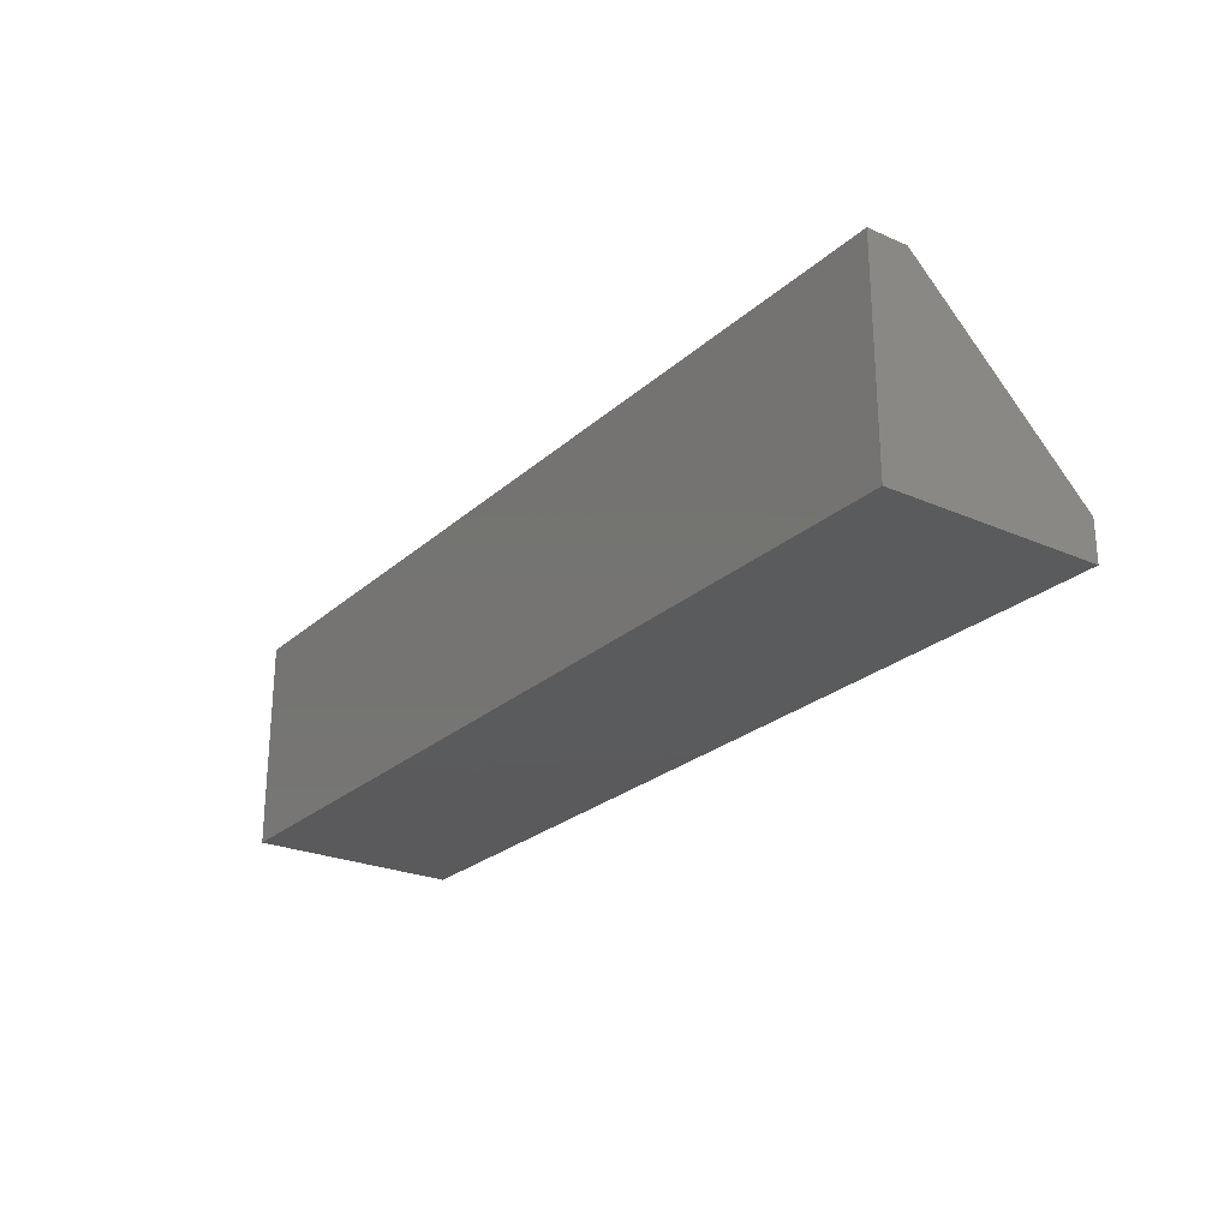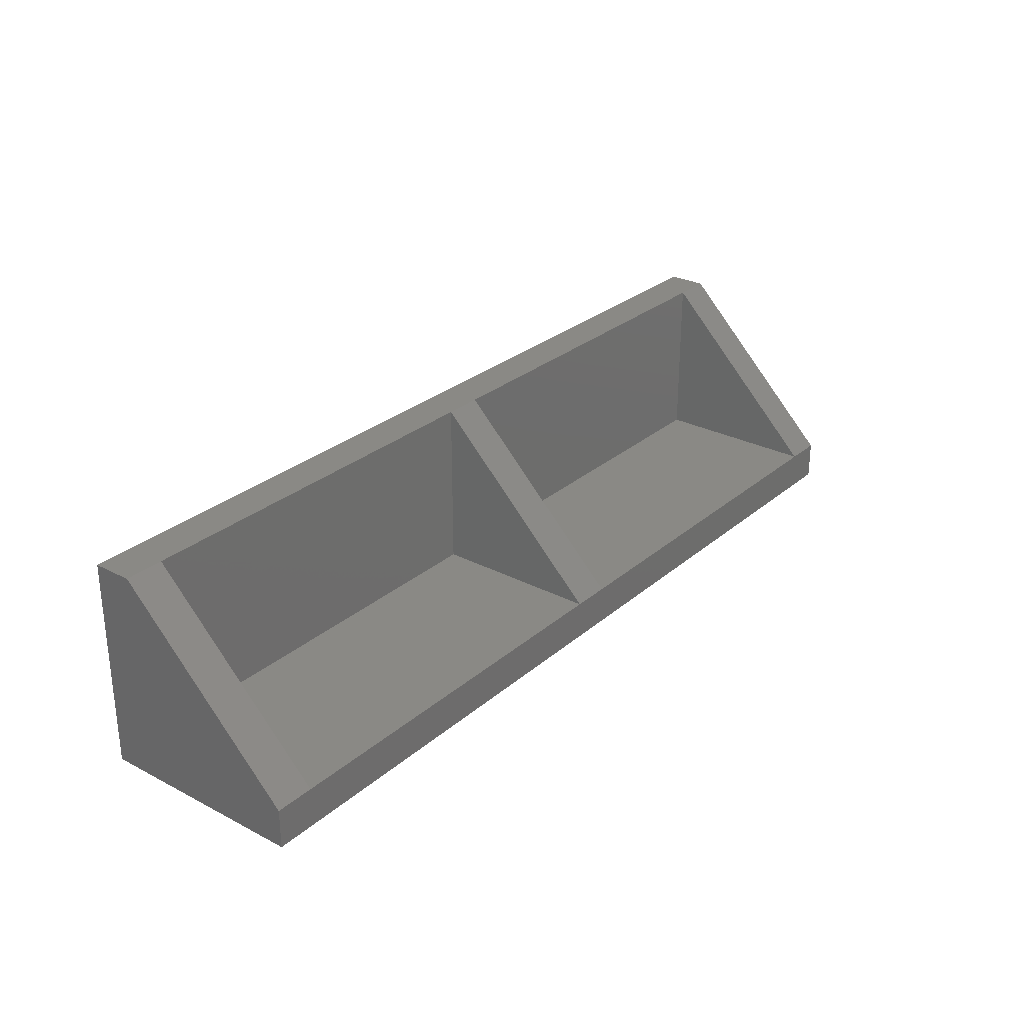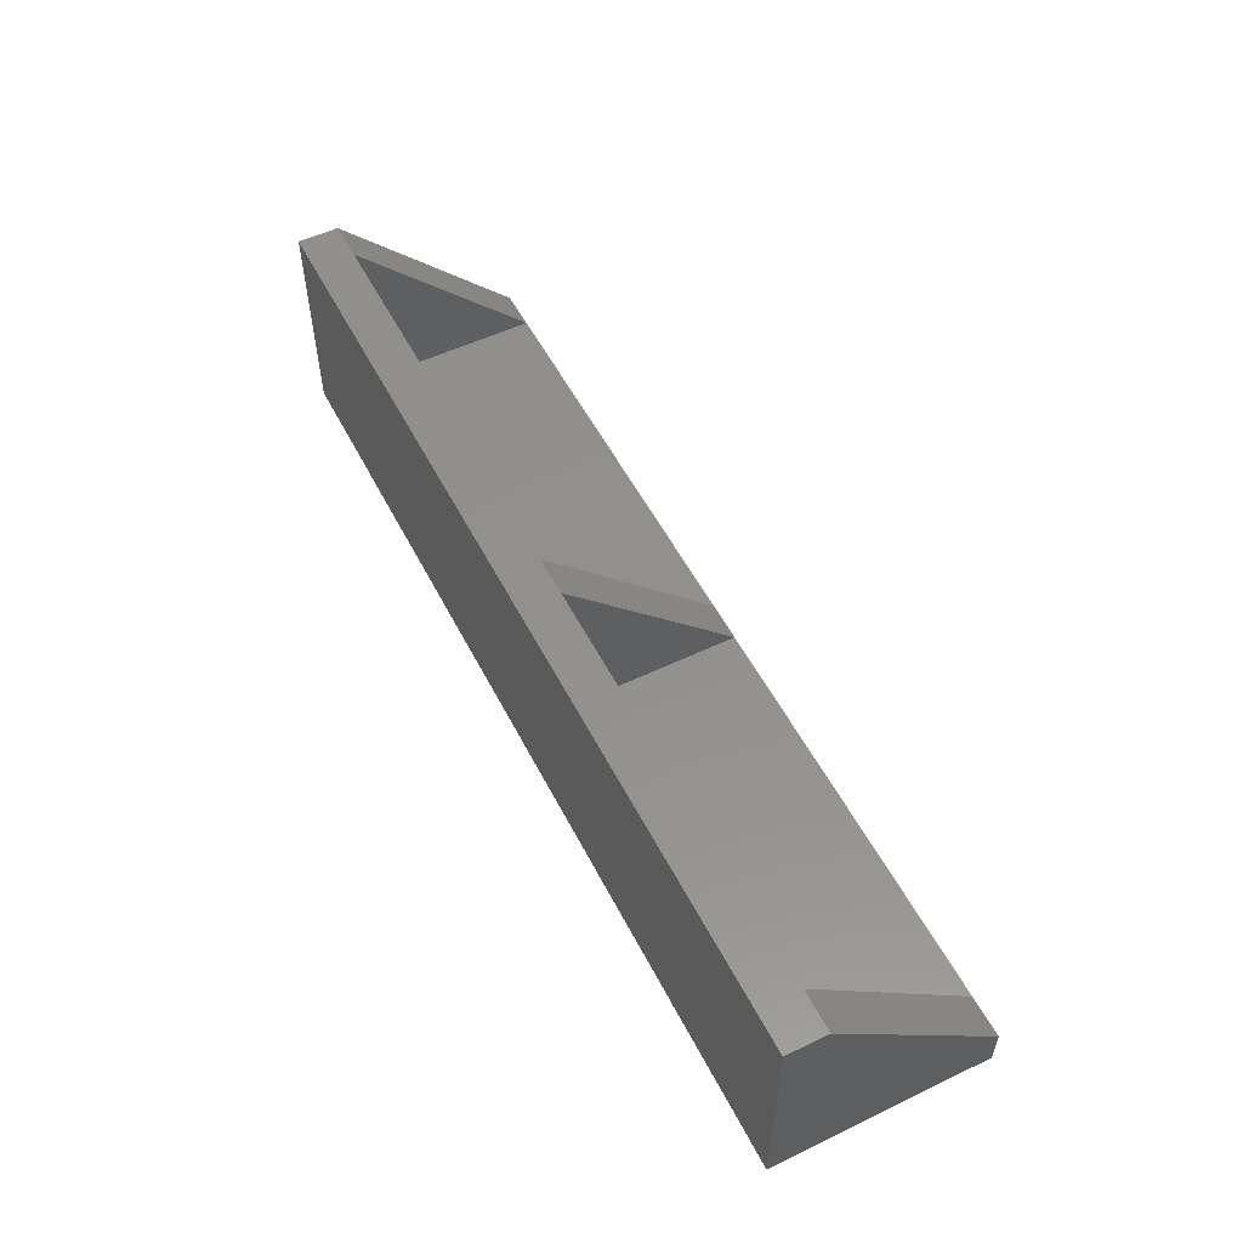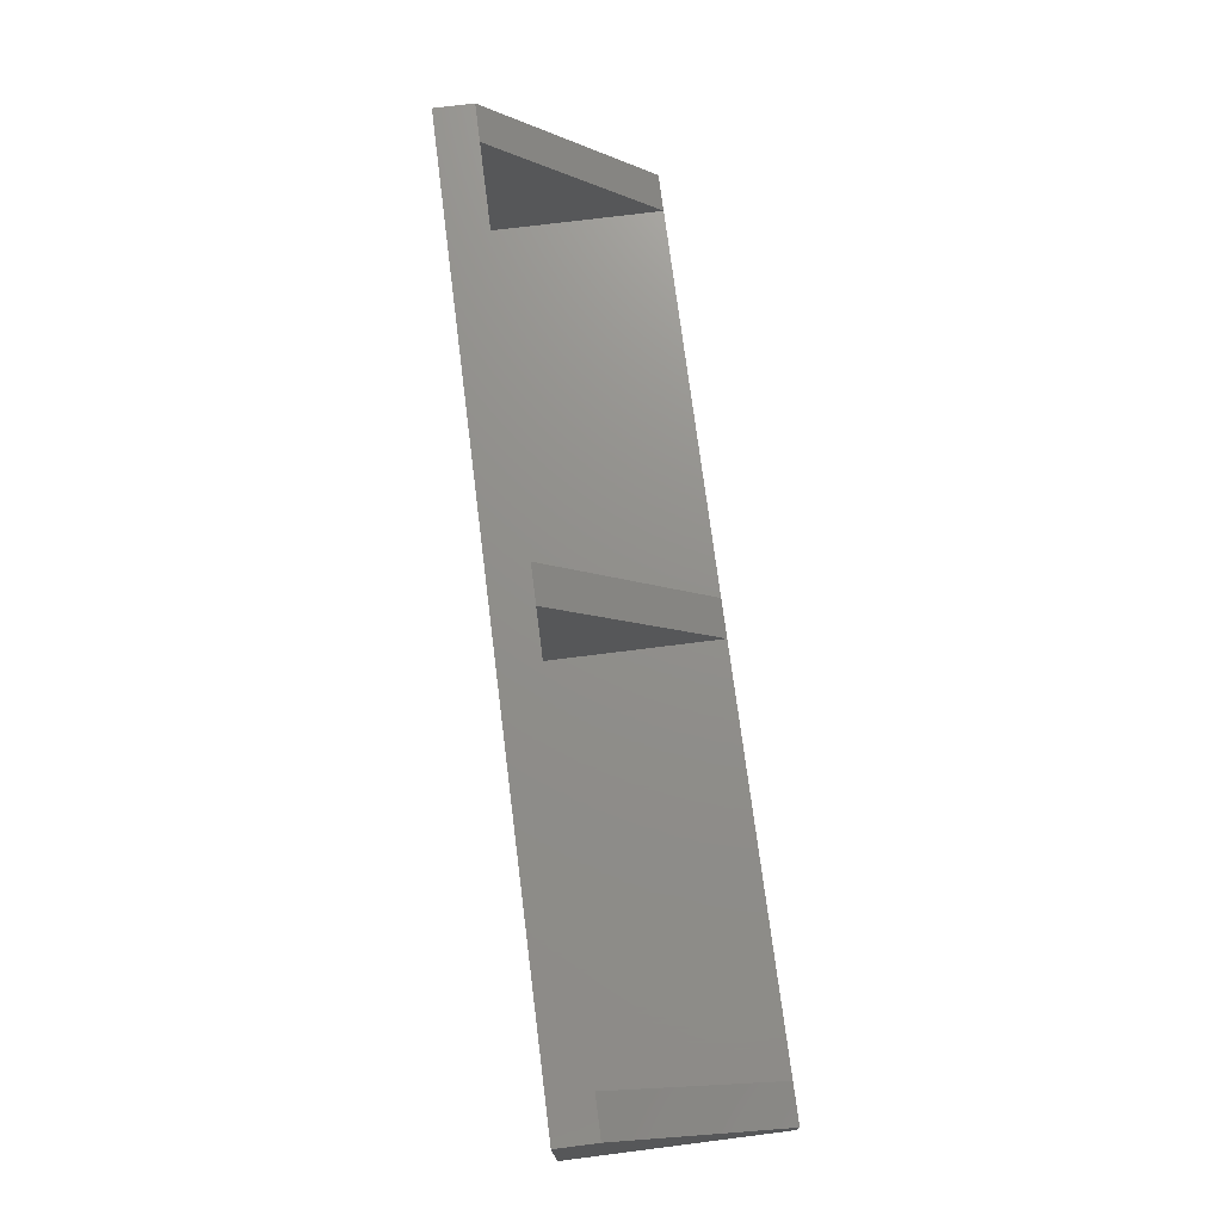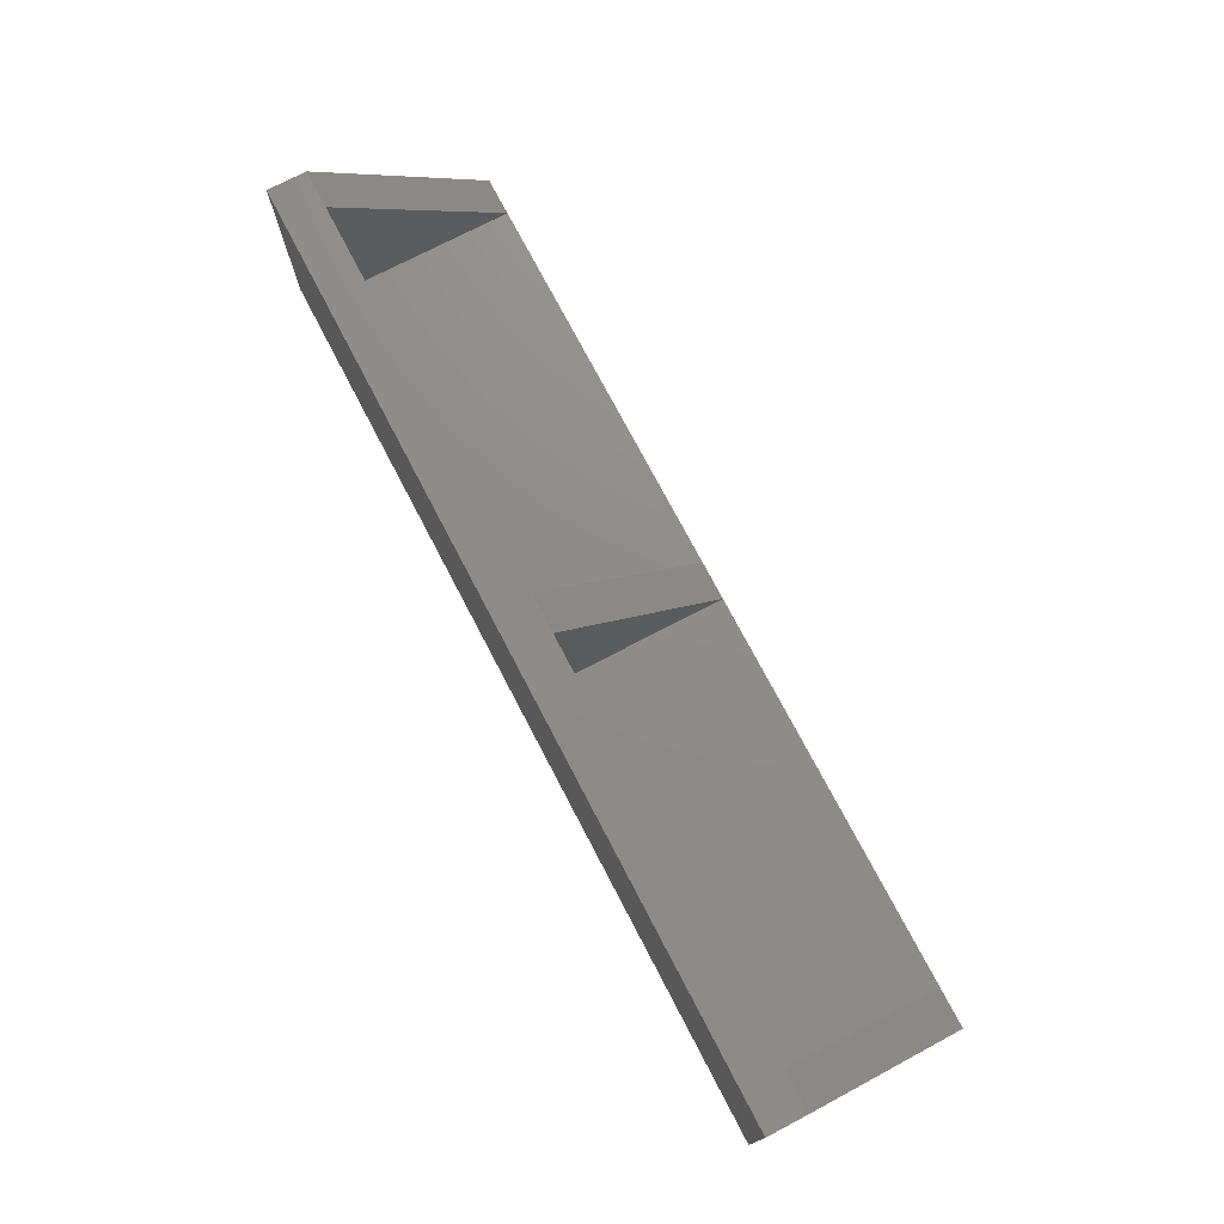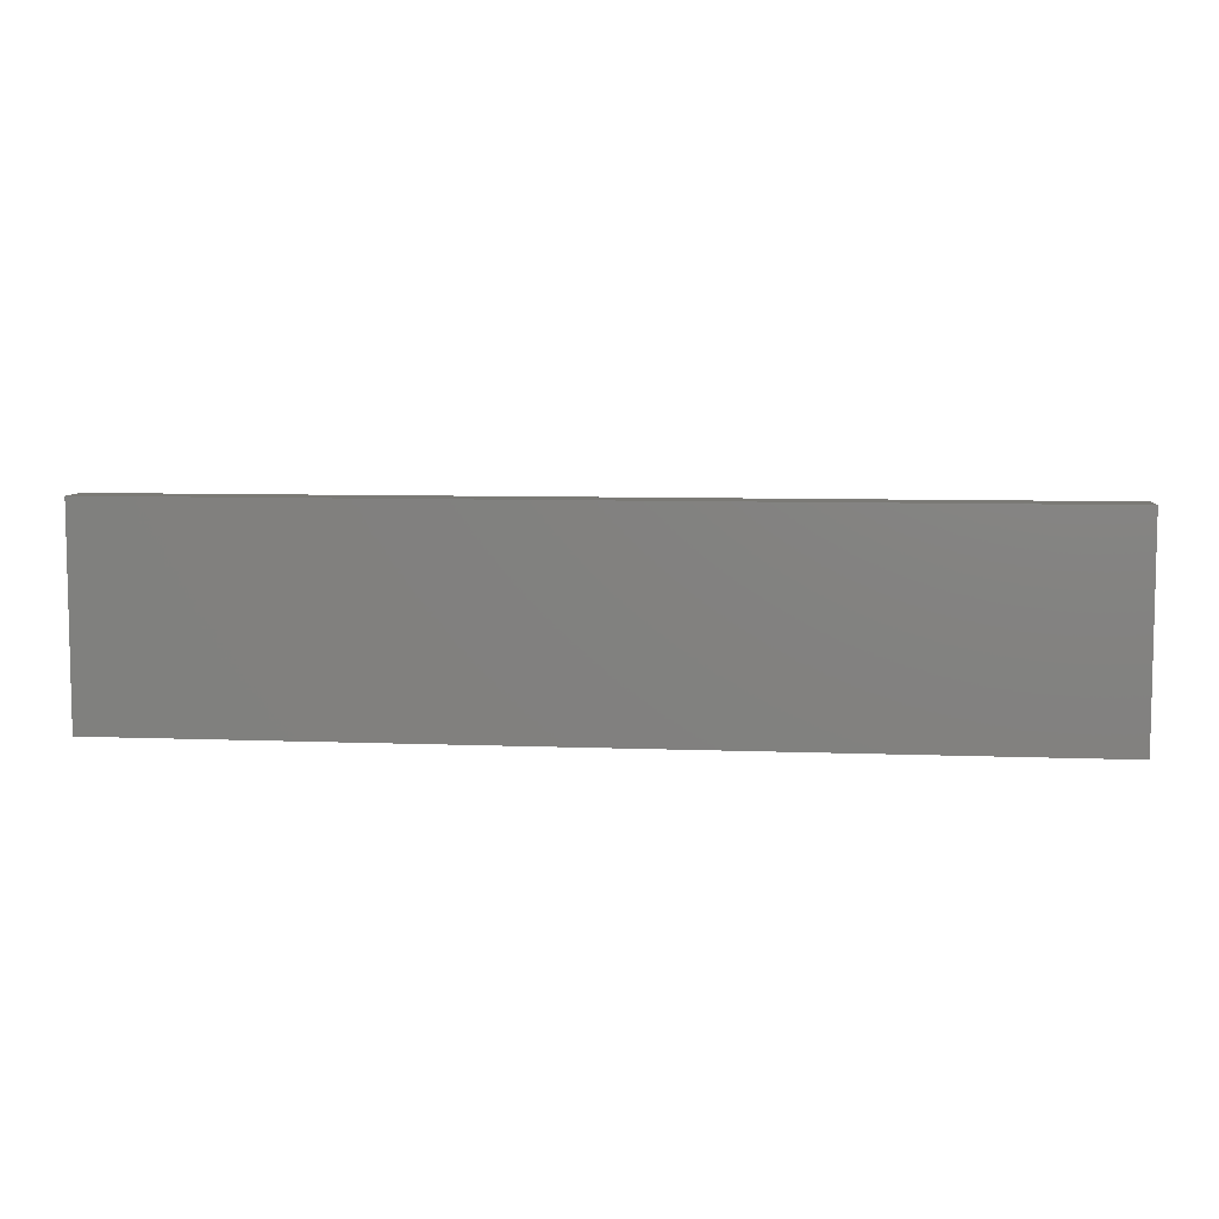
<metadata>
{"format":"stl","ext":"stl","renderer":"f3d","projection":"perspective","resolution":1024,"background":"white","views":[{"elev":-24.8,"azim":54.6,"up":"+Z"},{"elev":28.1,"azim":-51.8,"up":"+Y"},{"elev":54.0,"azim":63.1,"up":"+Z"},{"elev":72.9,"azim":-97.2,"up":"+Y"},{"elev":74.3,"azim":62.4,"up":"+Z"},{"elev":7.2,"azim":6.5,"up":"+Z"}]}
</metadata>
<code>
# stl→obj: 22 verts, 40 faces
v 35 0 0
v 35 8 1.5
v 35 1.5 8
v 35 0 8
v 35 8 0
v 33.5 1.5 8
v 18.25 1.5 8
v 16.75 1.5 8
v 0 0 8
v 1.5 1.5 8
v 0 1.5 8
v 0 0 0
v 0 8 0
v 0 8 1.5
v 33.5 8 1.5
v 18.25 8 1.5
v 16.75 8 1.5
v 1.5 8 1.5
v 33.5 1.5 1.5
v 18.25 1.5 1.5
v 16.75 1.5 1.5
v 1.5 1.5 1.5
f 1 2 3
f 1 3 4
f 2 1 5
f 6 4 3
f 7 4 6
f 8 4 7
f 9 8 10
f 9 10 11
f 8 9 4
f 12 5 1
f 5 12 13
f 12 14 13
f 14 12 11
f 11 12 9
f 5 15 2
f 15 5 16
f 16 5 17
f 13 17 5
f 17 13 18
f 18 13 14
f 12 4 9
f 4 12 1
f 16 19 15
f 19 16 20
f 18 21 17
f 21 18 22
f 19 7 6
f 7 19 20
f 21 10 8
f 10 21 22
f 18 11 10
f 11 18 14
f 10 22 18
f 16 8 7
f 8 16 17
f 7 20 16
f 17 21 8
f 2 6 3
f 6 2 15
f 15 19 6

</code>
